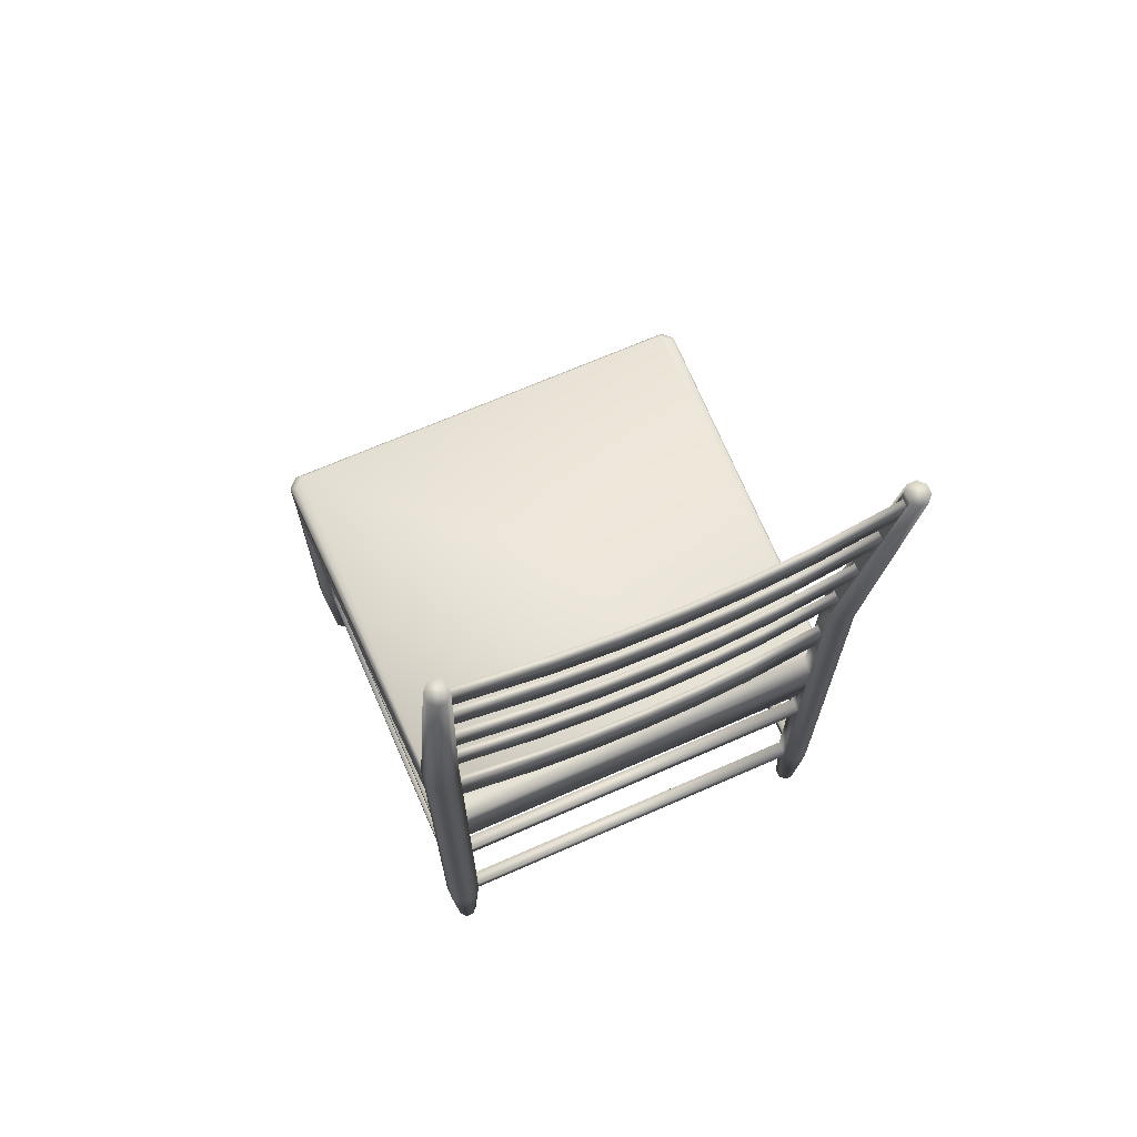
<metadata>
{"format":"obj","ext":"obj","renderer":"f3d","projection":"perspective","resolution":1024,"background":"white","views":[{"elev":68.4,"azim":156.3,"up":"+Y"}]}
</metadata>
<code>
v -0.1213 0.08046 -0.1624
v -0.1205 0.08046 -0.156
v -0.2053 0.08045 -0.1482
v -0.2053 0.08046 -0.1547
v -0.06065 0.08046 -0.1654
v -0.06026 0.08046 -0.159
v 7.896e-05 0.08046 -0.1664
v 7.896e-05 0.08046 -0.1599
v 0.06081 0.08046 -0.1654
v 0.06041 0.08046 -0.159
v 0.1215 0.08046 -0.1624
v 0.1207 0.08046 -0.156
v 0.2055 0.08046 -0.1547
v 0.2055 0.08045 -0.1482
v -0.1213 0.1966 -0.1646
v -0.1205 0.1974 -0.1582
v -0.2056 0.1983 -0.1504
v -0.2056 0.1975 -0.1569
v -0.06065 0.1962 -0.1676
v -0.06026 0.197 -0.1611
v 7.896e-05 0.1961 -0.1686
v 7.896e-05 0.1969 -0.1621
v 0.06081 0.1962 -0.1676
v 0.06041 0.197 -0.1611
v 0.1207 0.1974 -0.1582
v 0.1215 0.1966 -0.1646
v 0.2058 0.1983 -0.1504
v 0.2058 0.1975 -0.1569
v -0.1213 0.2994 -0.1776
v -0.1205 0.3002 -0.1712
v -0.2075 0.3012 -0.1632
v -0.2075 0.3004 -0.1697
v -0.06065 0.299 -0.1806
v -0.06026 0.2999 -0.1741
v 7.896e-05 0.2989 -0.1816
v 7.896e-05 0.2997 -0.1751
v 0.06081 0.299 -0.1806
v 0.06041 0.2999 -0.1741
v 0.1215 0.2994 -0.1776
v 0.1207 0.3002 -0.1712
v 0.2077 0.3004 -0.1697
v 0.2077 0.3012 -0.1632
v 0.1207 0.4093 -0.185
v 0.1215 0.4085 -0.1914
v 0.2096 0.4096 -0.1832
v 0.2096 0.4104 -0.1767
v 0.06041 0.409 -0.1879
v 0.06081 0.4081 -0.1943
v 7.896e-05 0.4088 -0.1889
v 7.896e-05 0.408 -0.1953
v -0.06026 0.409 -0.1879
v -0.06065 0.4081 -0.1943
v -0.1205 0.4093 -0.185
v -0.1213 0.4085 -0.1914
v -0.2095 0.4104 -0.1767
v -0.2095 0.4096 -0.1832
v 0.1207 0.5091 -0.1996
v 0.1215 0.5083 -0.206
v 0.2115 0.5093 -0.1976
v 0.2115 0.5101 -0.1913
v 0.06041 0.5087 -0.2026
v 0.06081 0.5079 -0.209
v 7.896e-05 0.5086 -0.2035
v 7.896e-05 0.5078 -0.21
v -0.06026 0.5087 -0.2026
v -0.06065 0.5079 -0.209
v -0.1205 0.5091 -0.1996
v -0.1213 0.5083 -0.206
v -0.2113 0.5101 -0.1912
v -0.2113 0.5093 -0.1976
v 7.896e-05 0.5531 -0.2157
v 7.896e-05 0.554 -0.2093
v 0.06041 0.5541 -0.2083
v 0.06081 0.5533 -0.2147
v -0.06065 0.5533 -0.2147
v -0.06026 0.5541 -0.2083
v -0.1213 0.5536 -0.2117
v -0.1205 0.5545 -0.2053
v -0.2121 0.5547 -0.2033
v -0.2121 0.5555 -0.1968
v 0.1215 0.5536 -0.2117
v 0.1207 0.5545 -0.2053
v 0.2123 0.5547 -0.2033
v 0.2123 0.5555 -0.1969
v -0.06065 0.4535 -0.2001
v -0.06026 0.4543 -0.1937
v 7.896e-05 0.4542 -0.1946
v 7.896e-05 0.4534 -0.2011
v -0.1213 0.4539 -0.1971
v -0.1205 0.4547 -0.1907
v -0.2103 0.4549 -0.1888
v -0.2103 0.4558 -0.1824
v -0.06065 0.2416 -0.1733
v -0.06026 0.2424 -0.1669
v 7.896e-05 0.2422 -0.1679
v 7.896e-05 0.2414 -0.1743
v -0.1213 0.2419 -0.1703
v -0.1205 0.2427 -0.1639
v -0.2065 0.2429 -0.1625
v -0.2065 0.2437 -0.1561
v 0.06081 0.2416 -0.1733
v 0.06041 0.2424 -0.1669
v 0.1207 0.2427 -0.1639
v 0.1215 0.2419 -0.1703
v 0.06041 0.4543 -0.1937
v 0.06081 0.4535 -0.2001
v 0.1215 0.4539 -0.1971
v 0.1207 0.4547 -0.1907
v 0.2105 0.4549 -0.1888
v 0.2105 0.4558 -0.1824
v 7.896e-05 0.3443 -0.1873
v 7.896e-05 0.3451 -0.1809
v 0.06041 0.3452 -0.1799
v 0.06081 0.3444 -0.1863
v -0.06065 0.3444 -0.1863
v -0.06026 0.3452 -0.1799
v -0.1213 0.3448 -0.1833
v -0.1205 0.3456 -0.1769
v -0.2083 0.3458 -0.1753
v -0.2083 0.3466 -0.1688
v 0.1207 0.3456 -0.1769
v 0.1215 0.3448 -0.1833
v 0.2085 0.3458 -0.1753
v 0.2085 0.3466 -0.1688
v 0.2066 0.2429 -0.1625
v 0.2066 0.2437 -0.1561
v 7.896e-05 0.1262 -0.1664
v 7.896e-05 0.1262 -0.1599
v 0.06041 0.1262 -0.159
v 0.06081 0.1262 -0.1654
v -0.06026 0.1262 -0.159
v -0.06065 0.1262 -0.1654
v -0.1205 0.1262 -0.156
v -0.1213 0.1262 -0.1624
v -0.2053 0.1262 -0.1482
v -0.2053 0.1262 -0.1547
v 0.1215 0.1262 -0.1624
v 0.1207 0.1262 -0.156
v 0.2055 0.1262 -0.1547
v 0.2055 0.1262 -0.1482
v -0.2053 -0.06929 -0.1593
v -0.2053 -0.06929 -0.1447
v -0.2053 -0.1338 -0.1447
v -0.2053 -0.1338 -0.1593
v -0.2053 0.08046 -0.1593
v -0.2053 0.08045 -0.1447
v -0.2053 0.00321 -0.1447
v -0.2053 0.00321 -0.1593
v 0.2055 0.00321 -0.1447
v 0.2055 0.08045 -0.1447
v 0.2055 0.08046 -0.1593
v 0.2055 0.00321 -0.1593
v 0.2055 -0.1338 -0.1593
v 0.2055 -0.1338 -0.1447
v 0.2055 -0.06929 -0.1447
v 0.2055 -0.06929 -0.1593
v 0.2158 -0.1796 -0.1344
v 0.2305 -0.1796 -0.1344
v 0.2305 0.1788 -0.1344
v 0.2158 0.1788 -0.1344
v -0.2157 0.1788 -0.1344
v -0.2303 0.1788 -0.1344
v -0.2303 -0.1796 -0.1344
v -0.2157 -0.1796 -0.1344
v 0.2055 -0.2789 0.2652
v 0.2055 -0.2789 0.2799
v 0.2055 -0.1393 0.2799
v 0.2055 -0.1393 0.2652
v -0.2056 -0.1393 0.2652
v -0.2056 -0.1393 0.2799
v -0.2056 -0.2789 0.2799
v -0.2056 -0.2789 0.2652
v -0.2056 -0.2935 0.2652
v -0.2056 -0.2935 0.2799
v -0.2056 -0.3199 0.2799
v -0.2056 -0.3199 0.2652
v 0.2055 -0.2935 0.2799
v 0.2055 -0.2935 0.2652
v 0.2055 -0.3199 0.2652
v 0.2055 -0.3199 0.2799
v 0.2055 -0.02654 0.2799
v 0.2055 -0.02654 0.2652
v 0.2055 -0.1247 0.2652
v 0.2055 -0.1247 0.2799
v -0.2056 -0.02654 0.2652
v -0.2056 -0.02654 0.2799
v -0.2056 -0.1247 0.2799
v -0.2056 -0.1247 0.2652
v 0.2055 -0.1484 -0.1447
v 0.2055 -0.1484 -0.1593
v 0.2055 -0.3053 -0.1593
v 0.2055 -0.3053 -0.1447
v -0.2053 -0.1484 -0.1447
v -0.2053 -0.3053 -0.1447
v -0.2053 -0.3053 -0.1593
v -0.2053 -0.1484 -0.1593
v 0.2158 -0.3053 -0.1344
v 0.2305 -0.3053 -0.1344
v 0.2305 -0.1943 -0.1344
v 0.2158 -0.1943 -0.1344
v -0.2303 -0.3053 -0.1344
v -0.2157 -0.3053 -0.1344
v -0.2157 -0.1943 -0.1344
v -0.2303 -0.1943 -0.1344
v -0.2306 -0.1943 0.2549
v -0.216 -0.1943 0.2549
v -0.216 -0.3053 0.2549
v -0.2306 -0.3053 0.2549
v -0.2306 -0.02654 0.2549
v -0.216 -0.02654 0.2549
v -0.216 -0.1797 0.2549
v -0.2306 -0.1797 0.2549
v 0.2158 -0.1943 0.2549
v 0.2305 -0.1943 0.2549
v 0.2305 -0.3053 0.2549
v 0.2158 -0.3053 0.2549
v 0.2158 -0.02654 0.2549
v 0.2305 -0.02654 0.2549
v 0.2305 -0.1797 0.2549
v 0.2158 -0.1797 0.2549
v -0.2303 -0.3199 -0.1344
v -0.2271 -0.432 -0.1419
v -0.2187 -0.432 -0.1419
v -0.2157 -0.3199 -0.1344
v -0.2128 -0.432 -0.1479
v -0.2053 -0.3199 -0.1447
v -0.2128 -0.432 -0.1563
v -0.2053 -0.3199 -0.1593
v -0.2188 -0.432 -0.1622
v -0.2157 -0.3199 -0.1697
v -0.2272 -0.432 -0.1622
v -0.2303 -0.3199 -0.1697
v -0.2332 -0.432 -0.1562
v -0.2406 -0.3199 -0.1593
v -0.2331 -0.432 -0.1478
v -0.2406 -0.3199 -0.1447
v 0.2055 -0.3199 -0.1447
v 0.213 -0.432 -0.1478
v 0.219 -0.432 -0.1419
v 0.2158 -0.3199 -0.1344
v 0.2055 -0.3199 -0.1593
v 0.213 -0.432 -0.1562
v 0.2158 -0.3199 -0.1697
v 0.2189 -0.432 -0.1622
v 0.2305 -0.3199 -0.1697
v 0.2273 -0.432 -0.1622
v 0.2408 -0.3199 -0.1593
v 0.2333 -0.432 -0.1563
v 0.2408 -0.3199 -0.1447
v 0.2333 -0.432 -0.1479
v 0.2305 -0.3199 -0.1344
v 0.2274 -0.432 -0.1419
v 0.2158 -0.3199 0.2902
v 0.219 -0.432 0.2827
v 0.2274 -0.432 0.2827
v 0.2305 -0.3199 0.2902
v 0.2333 -0.432 0.2767
v 0.2408 -0.3199 0.2799
v 0.2333 -0.432 0.2683
v 0.2408 -0.3199 0.2652
v 0.2273 -0.432 0.2623
v 0.2305 -0.3199 0.2549
v 0.2189 -0.432 0.2624
v 0.2158 -0.3199 0.2549
v 0.213 -0.432 0.2684
v 0.213 -0.432 0.2768
v -0.2056 0.197 -0.1614
v -0.2056 0.1988 -0.1471
v -0.2053 0.1819 -0.1449
v -0.2053 0.1801 -0.1594
v -0.2065 0.2424 -0.1669
v -0.2065 0.2441 -0.1529
v -0.2075 0.2999 -0.1737
v -0.2075 0.3016 -0.1603
v -0.2083 0.3453 -0.1792
v -0.2083 0.347 -0.1661
v -0.2095 0.4091 -0.1868
v -0.2095 0.4107 -0.1743
v -0.2103 0.4545 -0.1922
v -0.2103 0.456 -0.1802
v -0.2113 0.5092 -0.1988
v -0.2113 0.5106 -0.1872
v -0.2121 0.556 -0.1931
v -0.2121 0.5546 -0.2042
v -0.2123 0.566 -0.2056
v -0.2123 0.5673 -0.1945
v 0.2058 0.1988 -0.1471
v 0.2058 0.197 -0.1614
v 0.2055 0.1801 -0.1594
v 0.2055 0.1819 -0.1449
v 0.2066 0.2441 -0.1529
v 0.2066 0.2424 -0.1669
v 0.2077 0.3016 -0.1603
v 0.2077 0.2999 -0.1737
v 0.2085 0.3453 -0.1792
v 0.2085 0.347 -0.1661
v 0.2096 0.4107 -0.1743
v 0.2096 0.4091 -0.1868
v 0.2105 0.456 -0.1802
v 0.2105 0.4545 -0.1922
v 0.2115 0.5106 -0.1872
v 0.2115 0.5092 -0.1988
v 0.2123 0.5546 -0.2042
v 0.2123 0.556 -0.1931
v 0.2125 0.566 -0.2056
v 0.2125 0.5662 -0.1944
v 0.2055 0.1262 -0.1593
v 0.2055 0.1262 -0.1447
v 0.2055 0.1788 -0.1593
v 0.2055 0.1788 -0.1447
v -0.2053 0.1262 -0.1593
v -0.2053 0.1262 -0.1447
v -0.2053 0.1788 -0.1593
v -0.2053 0.1788 -0.1447
v -0.2174 0.568 -0.1895
v -0.2157 0.1832 -0.1346
v -0.2191 0.5651 -0.2122
v -0.2157 0.1788 -0.1697
v -0.2269 0.5651 -0.2122
v -0.2303 0.1788 -0.1697
v -0.2406 0.1802 -0.1594
v -0.2336 0.566 -0.2056
v -0.2406 0.182 -0.1449
v -0.2336 0.5671 -0.1961
v -0.2269 0.568 -0.1895
v -0.2303 0.1833 -0.1346
v -0.2406 0.1788 -0.1447
v -0.2406 0.1788 -0.1593
v 0.2158 0.1788 -0.1697
v 0.2158 0.1832 -0.1346
v 0.2305 0.1833 -0.1346
v 0.2408 0.1788 -0.1447
v 0.2408 0.182 -0.1449
v 0.2408 0.1788 -0.1593
v 0.2408 0.1802 -0.1594
v 0.2305 0.1788 -0.1697
v 0.2192 0.5651 -0.2122
v 0.2271 0.5651 -0.2122
v -0.2409 -0.3199 0.2799
v -0.2334 -0.432 0.2768
v -0.2274 -0.432 0.2827
v -0.2306 -0.3199 0.2902
v -0.2409 -0.3199 0.2652
v -0.2335 -0.432 0.2684
v -0.2306 -0.3199 0.2549
v -0.2275 -0.432 0.2624
v -0.216 -0.3199 0.2549
v -0.2191 -0.432 0.2623
v -0.2131 -0.432 0.2683
v -0.2131 -0.432 0.2767
v -0.216 -0.3199 0.2902
v -0.219 -0.432 0.2827
v -0.2409 -0.02654 0.2799
v -0.2409 -0.02654 0.2652
v -0.216 -0.02654 0.2902
v -0.2306 -0.02654 0.2902
v 0.2158 -0.02654 0.2902
v 0.2305 -0.02654 0.2902
v 0.2408 -0.02654 0.2799
v 0.2408 -0.02654 0.2652
v 0.2338 0.566 -0.2056
v 0.2338 0.5671 -0.1961
v 0.2271 0.568 -0.1895
v 0.2176 0.568 -0.1895
v 0.2412 -0.02654 0.2799
v -0.2413 -0.02654 0.2798
v -0.2413 -3.946e-05 0.2799
v -0.2381 0.003198 0.2766
v -0.2271 0.003209 -0.1344
v -0.2303 -2.893e-05 -0.1344
v 0.2347 0.003198 0.2766
v 0.2412 -3.946e-05 0.2799
v 0.2305 -2.893e-05 -0.1344
v 0.2272 0.003209 -0.1344
v 0.2305 -3.946e-05 0.2902
v 0.224 0.003198 0.287
v -0.2273 0.003198 0.287
v -0.2306 -3.946e-05 0.2902
v -0.2303 -0.02653 -0.1344
v 0.2305 -0.02653 -0.1344
v -0.2157 0.003209 -0.1344
v 0.2158 0.003209 -0.1344
v 0.2055 -0.02653 -0.1593
v -0.2053 -0.02653 -0.1593
v -0.2056 -0.0693 0.2902
v -0.2056 -0.0693 0.2756
v 0.2055 -0.0693 0.2756
v 0.2055 -0.0693 0.2902
v -0.216 -0.0693 0.2652
v 0.2158 -0.0693 0.2652
v 0.2158 -0.06929 -0.1344
v -0.2157 -0.06929 -0.1344
v -0.2303 -0.06929 -0.1344
v -0.2409 -0.0693 0.2652
v 0.2408 -0.0693 0.2652
v 0.2305 -0.06929 -0.1344
v -0.216 -0.0693 0.2902
v 0.2158 -0.0693 0.2902
f 1 2 3
f 5 6 2
f 7 8 6
f 9 10 8
f 11 12 10
f 13 14 12
f 15 16 17
f 19 20 16
f 21 22 20
f 23 24 22
f 25 24 23
f 27 25 26
f 29 30 31
f 33 34 30
f 35 36 34
f 37 38 36
f 39 40 38
f 41 42 40
f 43 44 45
f 47 48 44
f 49 50 48
f 51 52 50
f 53 54 52
f 55 56 54
f 57 58 59
f 61 62 58
f 63 64 62
f 65 66 64
f 67 68 66
f 69 70 68
f 71 72 73
f 75 76 72
f 77 78 76
f 79 80 78
f 81 74 73
f 83 81 82
f 85 86 87
f 89 90 86
f 91 92 90
f 93 94 95
f 97 98 94
f 99 100 98
f 101 96 95
f 103 104 101
f 105 106 88
f 107 106 105
f 109 107 108
f 111 112 113
f 115 116 112
f 117 118 116
f 119 120 118
f 121 122 114
f 123 122 121
f 125 104 103
f 127 128 129
f 131 128 127
f 133 131 132
f 135 133 134
f 137 130 129
f 139 137 138
f 141 142 143
f 145 146 147
f 149 150 151
f 153 154 155
f 157 158 159
f 161 162 163
f 165 166 167
f 169 170 171
f 173 174 175
f 177 178 179
f 181 182 183
f 185 186 187
f 189 190 191
f 193 194 195
f 197 198 199
f 201 202 203
f 205 206 207
f 209 210 211
f 213 214 215
f 217 218 219
f 221 222 223
f 224 223 225
f 226 225 227
f 228 227 229
f 230 229 231
f 232 231 233
f 234 233 235
f 236 235 222
f 237 238 239
f 241 242 238
f 243 244 242
f 245 246 244
f 247 248 246
f 249 250 248
f 251 252 250
f 240 239 252
f 253 254 255
f 256 255 257
f 258 257 259
f 260 259 261
f 262 261 263
f 264 263 265
f 179 265 266
f 180 266 254
f 267 268 269
f 271 99 18
f 100 272 268
f 273 274 272
f 275 119 32
f 120 276 274
f 277 278 276
f 279 91 56
f 92 280 278
f 281 282 280
f 69 80 283
f 284 79 70
f 285 286 283
f 287 288 289
f 291 126 27
f 125 292 288
f 293 294 292
f 123 295 294
f 296 124 42
f 297 298 295
f 299 110 46
f 109 300 298
f 301 302 300
f 83 303 302
f 84 60 301
f 305 303 304
f 139 307 151
f 308 140 14
f 309 307 308
f 311 136 4
f 135 312 146
f 313 314 312
f 269 286 315
f 317 285 270
f 319 317 318
f 320 321 322
f 323 324 322
f 325 324 323
f 326 316 315
f 316 161 314
f 161 316 326
f 162 326 323
f 327 323 321
f 328 321 320
f 270 269 314
f 318 270 313
f 314 161 224
f 230 318 313
f 232 320 318
f 234 328 320
f 327 328 234
f 327 236 221
f 309 289 329
f 310 290 289
f 160 330 290
f 159 331 330
f 332 333 331
f 334 335 333
f 336 335 334
f 336 329 337
f 305 337 329
f 339 340 341
f 343 344 340
f 345 346 344
f 347 348 346
f 176 349 348
f 175 350 349
f 351 352 350
f 342 341 352
f 343 339 353
f 345 343 354
f 176 347 210
f 351 175 186
f 342 351 355
f 339 342 356
f 180 253 357
f 253 256 358
f 256 258 359
f 258 260 360
f 260 262 218
f 264 179 182
f 243 241 309
f 245 243 329
f 247 245 336
f 249 247 334
f 251 249 332
f 237 240 160
f 335 336 338
f 333 335 361
f 331 333 362
f 330 331 363
f 290 330 364
f 358 359 365
f 353 356 366
f 367 368 369
f 371 372 373
f 375 376 377
f 372 371 376
f 367 378 377
f 366 356 378
f 358 365 372
f 376 371 374
f 368 377 369
f 360 365 359
f 353 366 354
f 369 377 376
f 370 379 366
f 365 380 373
f 358 375 378
f 147 381 382
f 149 152 148
f 152 383 384
f 340 350 352
f 344 349 350
f 346 348 349
f 266 257 255
f 265 259 257
f 263 261 259
f 238 250 252
f 242 248 250
f 244 246 248
f 235 225 223
f 233 227 225
f 231 229 227
f 171 166 165
f 178 177 174
f 168 167 170
f 187 184 183
f 195 194 192
f 226 228 241
f 193 196 190
f 144 143 154
f 198 197 216
f 262 264 240
f 158 157 220
f 214 213 200
f 347 345 221
f 202 201 208
f 206 205 204
f 164 163 212
f 322 285 317
f 324 286 285
f 324 325 315
f 305 361 338
f 306 362 361
f 364 363 362
f 385 386 387
f 387 386 389
f 391 392 142
f 155 142 141
f 392 391 390
f 393 392 389
f 395 390 391
f 174 177 166
f 173 172 165
f 169 188 183
f 170 167 184
f 195 191 241
f 237 192 194
f 189 154 143
f 144 153 190
f 240 264 216
f 198 215 262
f 157 200 213
f 219 214 199
f 202 207 347
f 221 345 208
f 211 206 203
f 163 204 205
f 44 107 109
f 48 106 107
f 50 88 106
f 52 85 88
f 54 89 85
f 122 123 41
f 91 89 54
f 114 122 39
f 111 114 37
f 115 111 35
f 117 115 33
f 104 125 28
f 26 23 101
f 96 101 23
f 93 96 21
f 97 93 19
f 32 119 117
f 18 99 97
f 137 139 13
f 130 137 11
f 127 130 9
f 132 127 7
f 134 132 5
f 136 134 1
f 133 135 3
f 16 98 100
f 20 94 98
f 6 131 133
f 8 128 131
f 10 129 128
f 12 138 129
f 95 94 20
f 102 95 22
f 140 138 12
f 103 102 24
f 113 38 40
f 112 36 38
f 116 34 36
f 116 118 30
f 86 90 53
f 87 86 51
f 105 87 49
f 108 105 47
f 126 103 25
f 124 121 40
f 110 108 43
f 118 120 31
f 92 55 53
f 77 68 70
f 75 66 68
f 71 64 66
f 74 62 64
f 81 58 62
f 83 59 58
f 82 57 60
f 73 61 57
f 72 63 61
f 76 65 63
f 78 67 65
f 80 69 67
f 379 393 394
f 156 141 384
f 380 360 395
f 357 355 397
f 1 3 4
f 5 2 1
f 7 6 5
f 9 8 7
f 11 10 9
f 13 12 11
f 15 17 18
f 19 16 15
f 21 20 19
f 23 22 21
f 25 23 26
f 27 26 28
f 29 31 32
f 33 30 29
f 35 34 33
f 37 36 35
f 39 38 37
f 41 40 39
f 43 45 46
f 47 44 43
f 49 48 47
f 51 50 49
f 53 52 51
f 55 54 53
f 57 59 60
f 61 58 57
f 63 62 61
f 65 64 63
f 67 66 65
f 69 68 67
f 71 73 74
f 75 72 71
f 77 76 75
f 79 78 77
f 81 73 82
f 83 82 84
f 85 87 88
f 89 86 85
f 91 90 89
f 93 95 96
f 97 94 93
f 99 98 97
f 101 95 102
f 103 101 102
f 105 88 87
f 107 105 108
f 109 108 110
f 111 113 114
f 115 112 111
f 117 116 115
f 119 118 117
f 121 114 113
f 123 121 124
f 125 103 126
f 127 129 130
f 131 127 132
f 133 132 134
f 135 134 136
f 137 129 138
f 139 138 140
f 141 143 144
f 145 147 148
f 149 151 152
f 153 155 156
f 157 159 160
f 161 163 164
f 165 167 168
f 169 171 172
f 173 175 176
f 177 179 180
f 181 183 184
f 185 187 188
f 189 191 192
f 193 195 196
f 197 199 200
f 201 203 204
f 205 207 208
f 209 211 212
f 213 215 216
f 217 219 220
f 221 223 224
f 224 225 226
f 226 227 228
f 228 229 230
f 230 231 232
f 232 233 234
f 234 235 236
f 236 222 221
f 237 239 240
f 241 238 237
f 243 242 241
f 245 244 243
f 247 246 245
f 249 248 247
f 251 250 249
f 240 252 251
f 253 255 256
f 256 257 258
f 258 259 260
f 260 261 262
f 262 263 264
f 264 265 179
f 179 266 180
f 180 254 253
f 267 269 270
f 271 18 267
f 100 268 17
f 273 272 271
f 275 32 273
f 120 274 31
f 277 276 275
f 279 56 277
f 92 278 55
f 281 280 279
f 69 283 282
f 284 70 281
f 285 283 284
f 287 289 290
f 291 27 287
f 125 288 28
f 293 292 291
f 123 294 41
f 296 42 293
f 297 295 296
f 299 46 297
f 109 298 45
f 301 300 299
f 83 302 59
f 84 301 304
f 305 304 306
f 139 151 13
f 308 14 150
f 309 308 310
f 311 4 145
f 135 146 3
f 313 312 311
f 269 315 316
f 317 270 318
f 319 318 320
f 320 322 319
f 323 322 321
f 325 323 326
f 326 315 325
f 316 314 269
f 161 326 162
f 162 323 327
f 327 321 328
f 270 314 313
f 314 224 226
f 230 313 228
f 232 318 230
f 234 320 232
f 327 234 236
f 327 221 162
f 310 289 309
f 160 290 310
f 159 330 160
f 332 331 159
f 334 333 332
f 336 337 338
f 305 329 289
f 339 341 342
f 343 340 339
f 345 344 343
f 347 346 345
f 176 348 347
f 175 349 176
f 351 350 175
f 342 352 351
f 343 353 354
f 345 354 209
f 176 210 185
f 351 186 355
f 342 355 356
f 339 356 353
f 180 357 181
f 253 358 357
f 256 359 358
f 258 360 359
f 260 218 360
f 264 182 217
f 243 309 329
f 245 329 336
f 247 336 334
f 249 334 332
f 251 332 159
f 237 160 310
f 335 338 361
f 333 361 362
f 331 362 363
f 330 363 364
f 290 364 306
f 367 369 370
f 371 373 374
f 375 377 378
f 372 376 375
f 367 377 368
f 366 378 367
f 358 372 375
f 369 376 374
f 370 366 367
f 365 373 372
f 358 378 356
f 147 382 149
f 149 148 147
f 152 384 148
f 340 352 341
f 344 350 340
f 346 349 344
f 266 255 254
f 265 257 266
f 263 259 265
f 238 252 239
f 242 250 238
f 244 248 242
f 235 223 222
f 233 225 235
f 231 227 233
f 171 165 172
f 178 174 173
f 168 170 169
f 187 183 188
f 195 192 191
f 226 241 237
f 193 190 189
f 144 154 153
f 198 216 215
f 262 240 251
f 158 220 219
f 214 200 199
f 347 221 224
f 202 208 207
f 206 204 203
f 164 212 211
f 322 317 319
f 324 285 322
f 324 315 286
f 305 338 337
f 306 361 305
f 364 362 306
f 385 387 388
f 387 389 390
f 391 142 155
f 155 141 156
f 392 390 389
f 393 389 394
f 395 391 396
f 174 166 171
f 173 165 178
f 169 183 168
f 170 184 187
f 195 241 228
f 237 194 226
f 189 143 193
f 144 190 196
f 240 216 197
f 198 262 251
f 157 213 220
f 219 199 158
f 202 347 224
f 221 208 201
f 211 203 164
f 163 205 212
f 44 109 45
f 48 107 44
f 50 106 48
f 52 88 50
f 54 85 52
f 122 41 39
f 91 54 56
f 114 39 37
f 111 37 35
f 115 35 33
f 117 33 29
f 104 28 26
f 26 101 104
f 96 23 21
f 93 21 19
f 97 19 15
f 32 117 29
f 18 97 15
f 137 13 11
f 130 11 9
f 127 9 7
f 132 7 5
f 134 5 1
f 136 1 4
f 133 3 2
f 16 100 17
f 20 98 16
f 6 133 2
f 8 131 6
f 10 128 8
f 12 129 10
f 95 20 22
f 102 22 24
f 140 12 14
f 103 24 25
f 113 40 121
f 112 38 113
f 116 36 112
f 116 30 34
f 86 53 51
f 87 51 49
f 105 49 47
f 108 47 43
f 126 25 27
f 124 40 42
f 110 43 46
f 118 31 30
f 92 53 90
f 77 70 79
f 75 68 77
f 71 66 75
f 74 64 71
f 81 62 74
f 83 58 81
f 82 60 84
f 73 57 82
f 72 61 73
f 76 63 72
f 78 65 76
f 80 67 78
f 379 394 354
f 156 384 383
f 380 395 396
f 357 397 398

</code>
